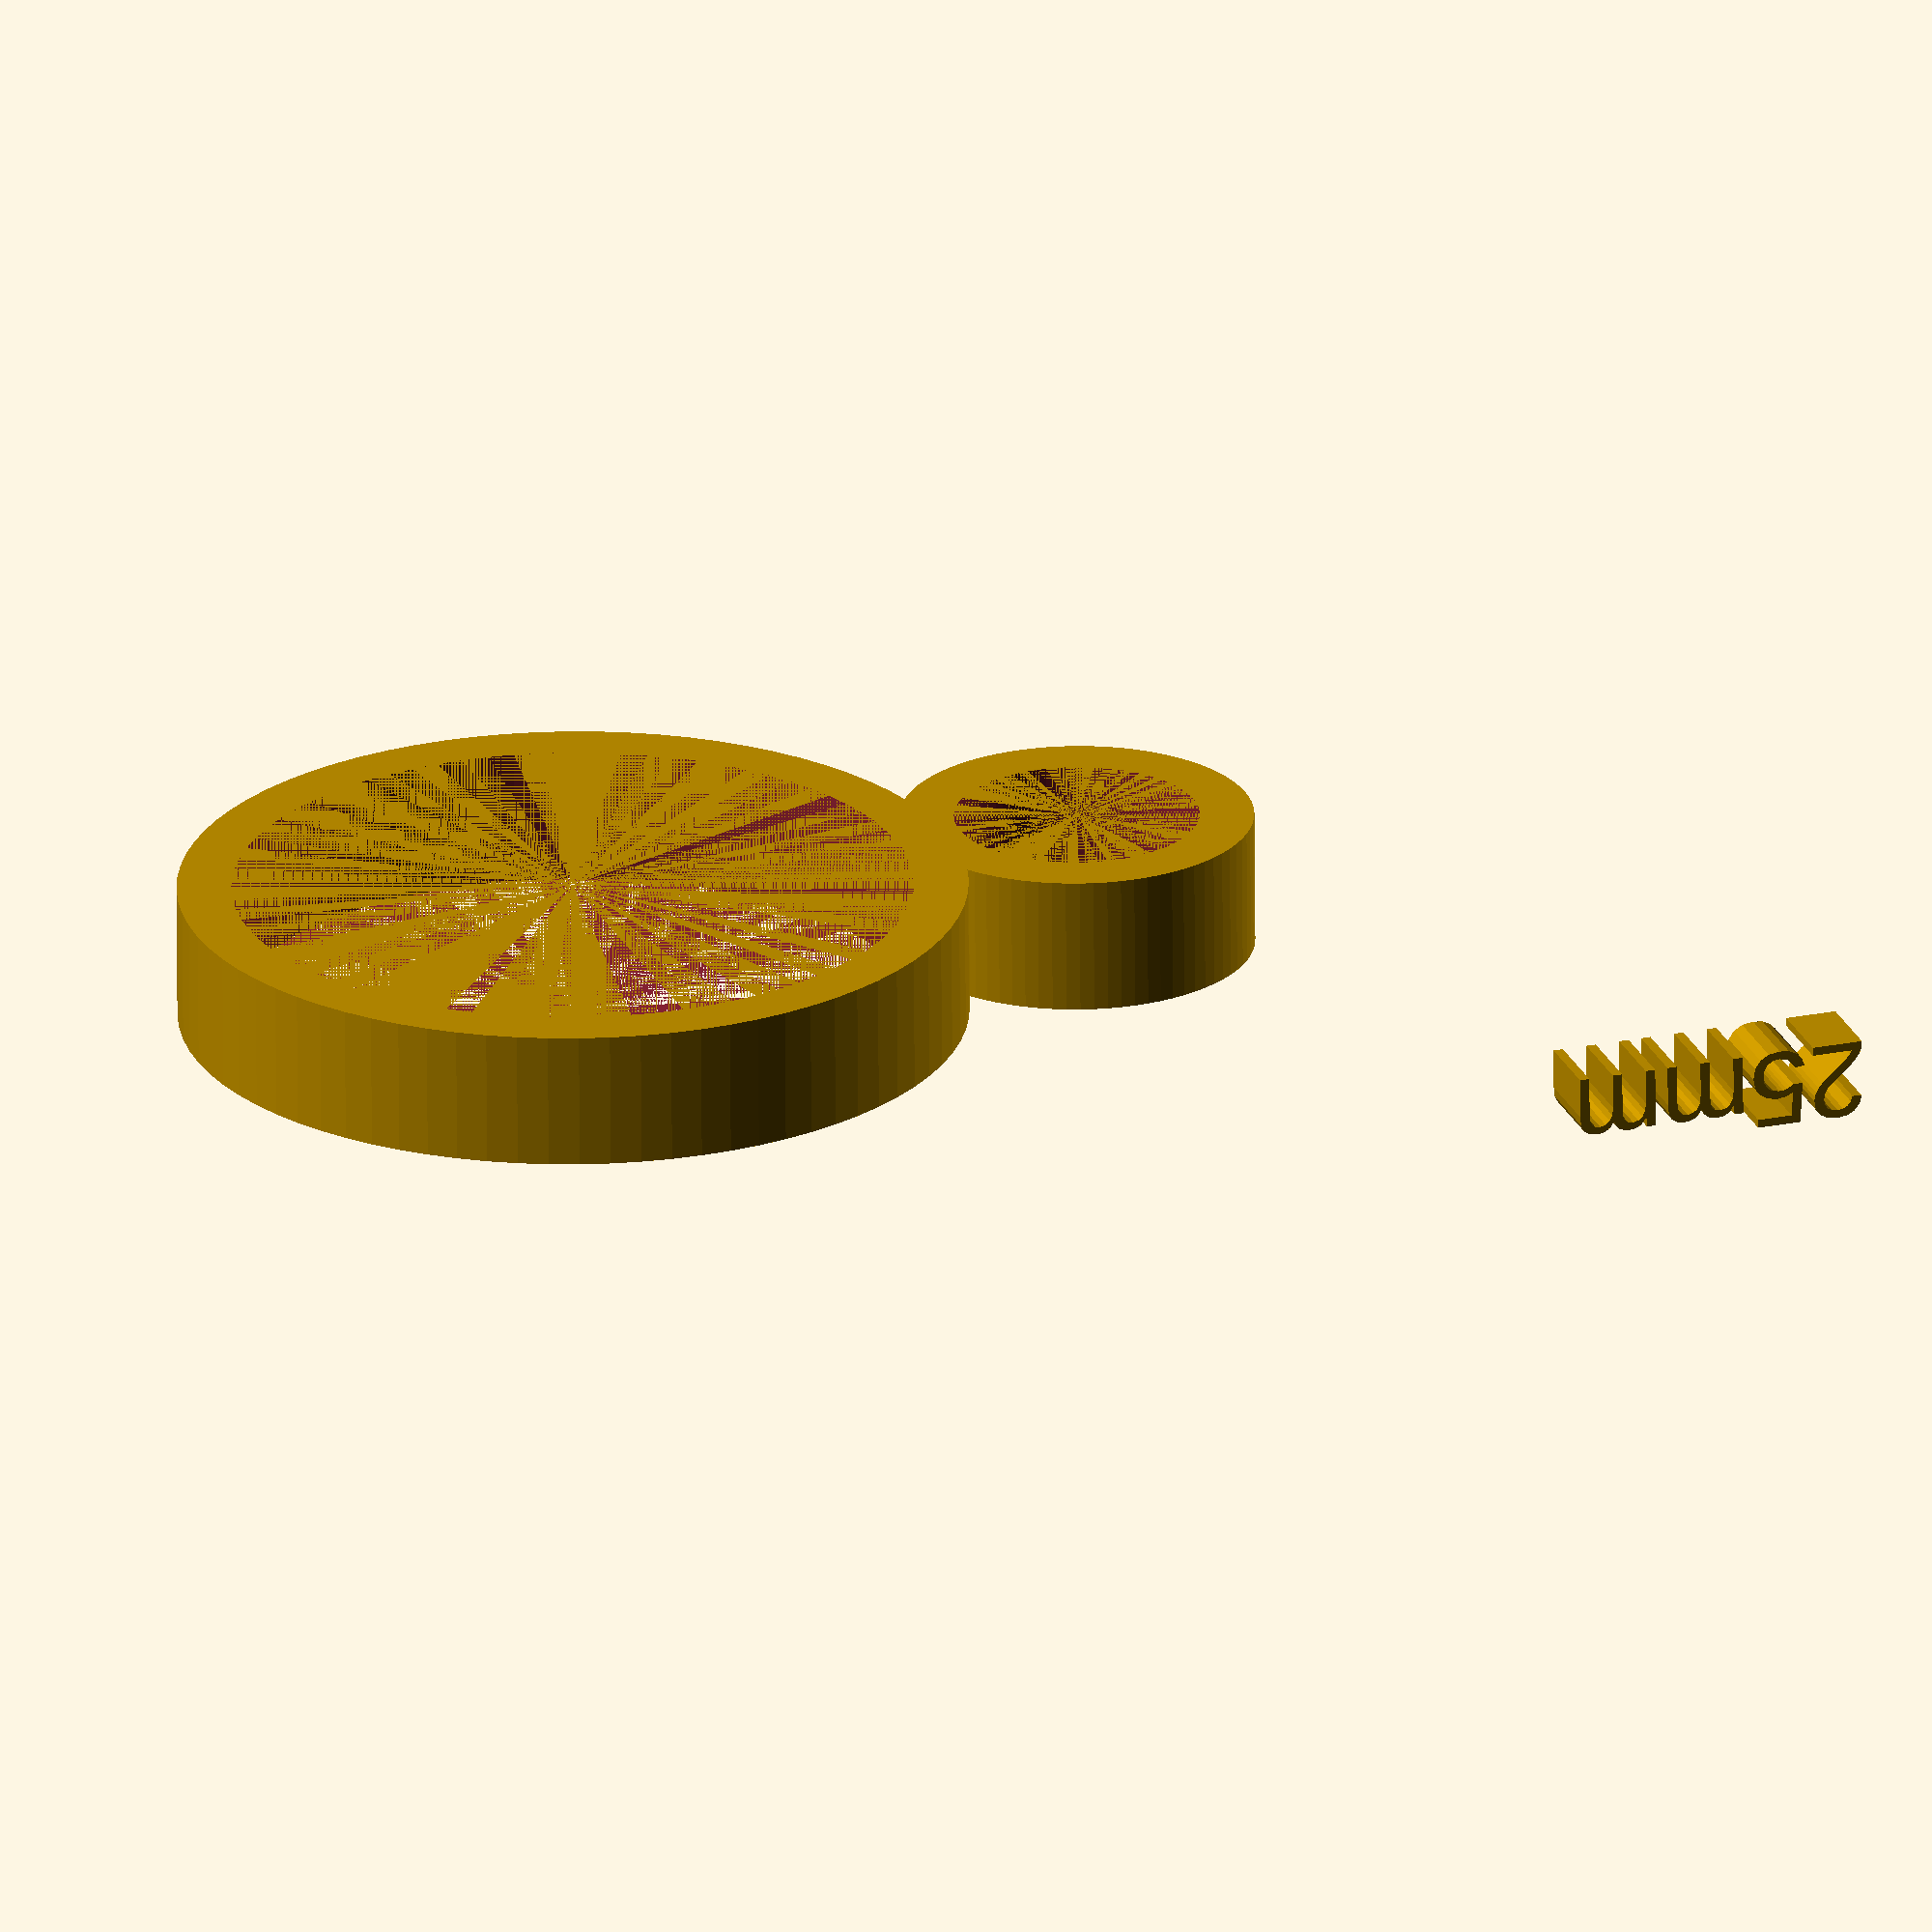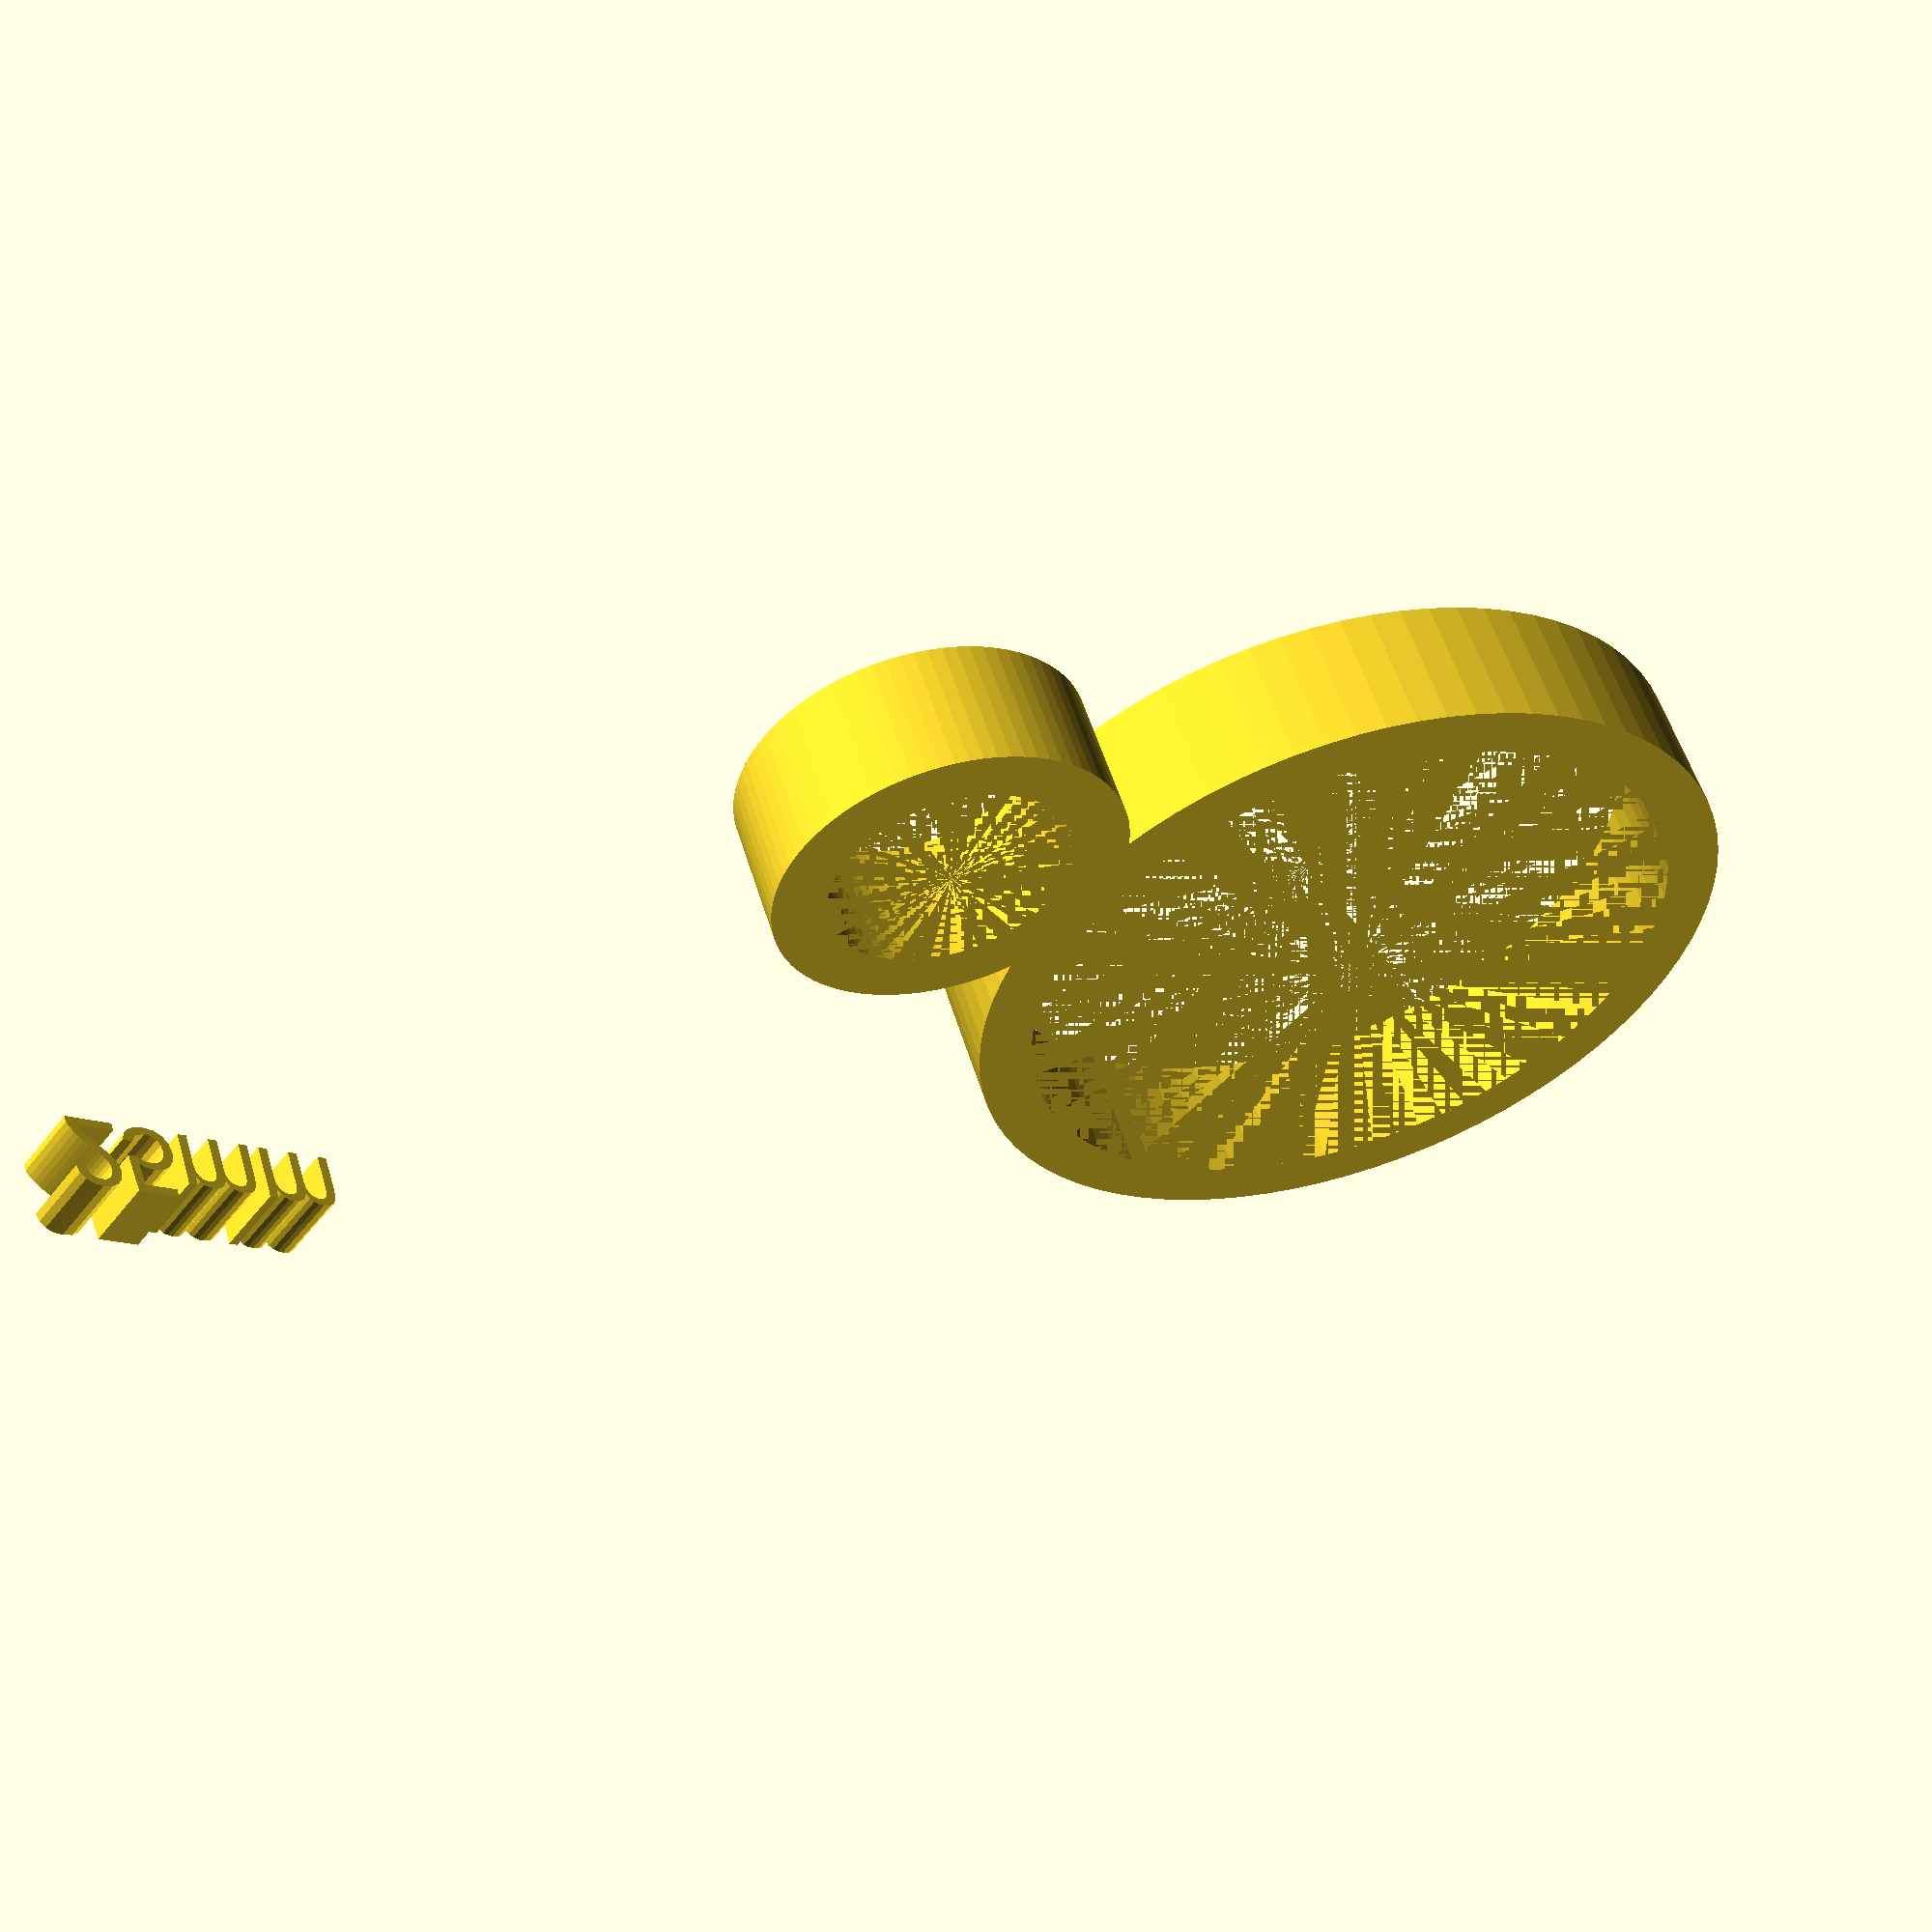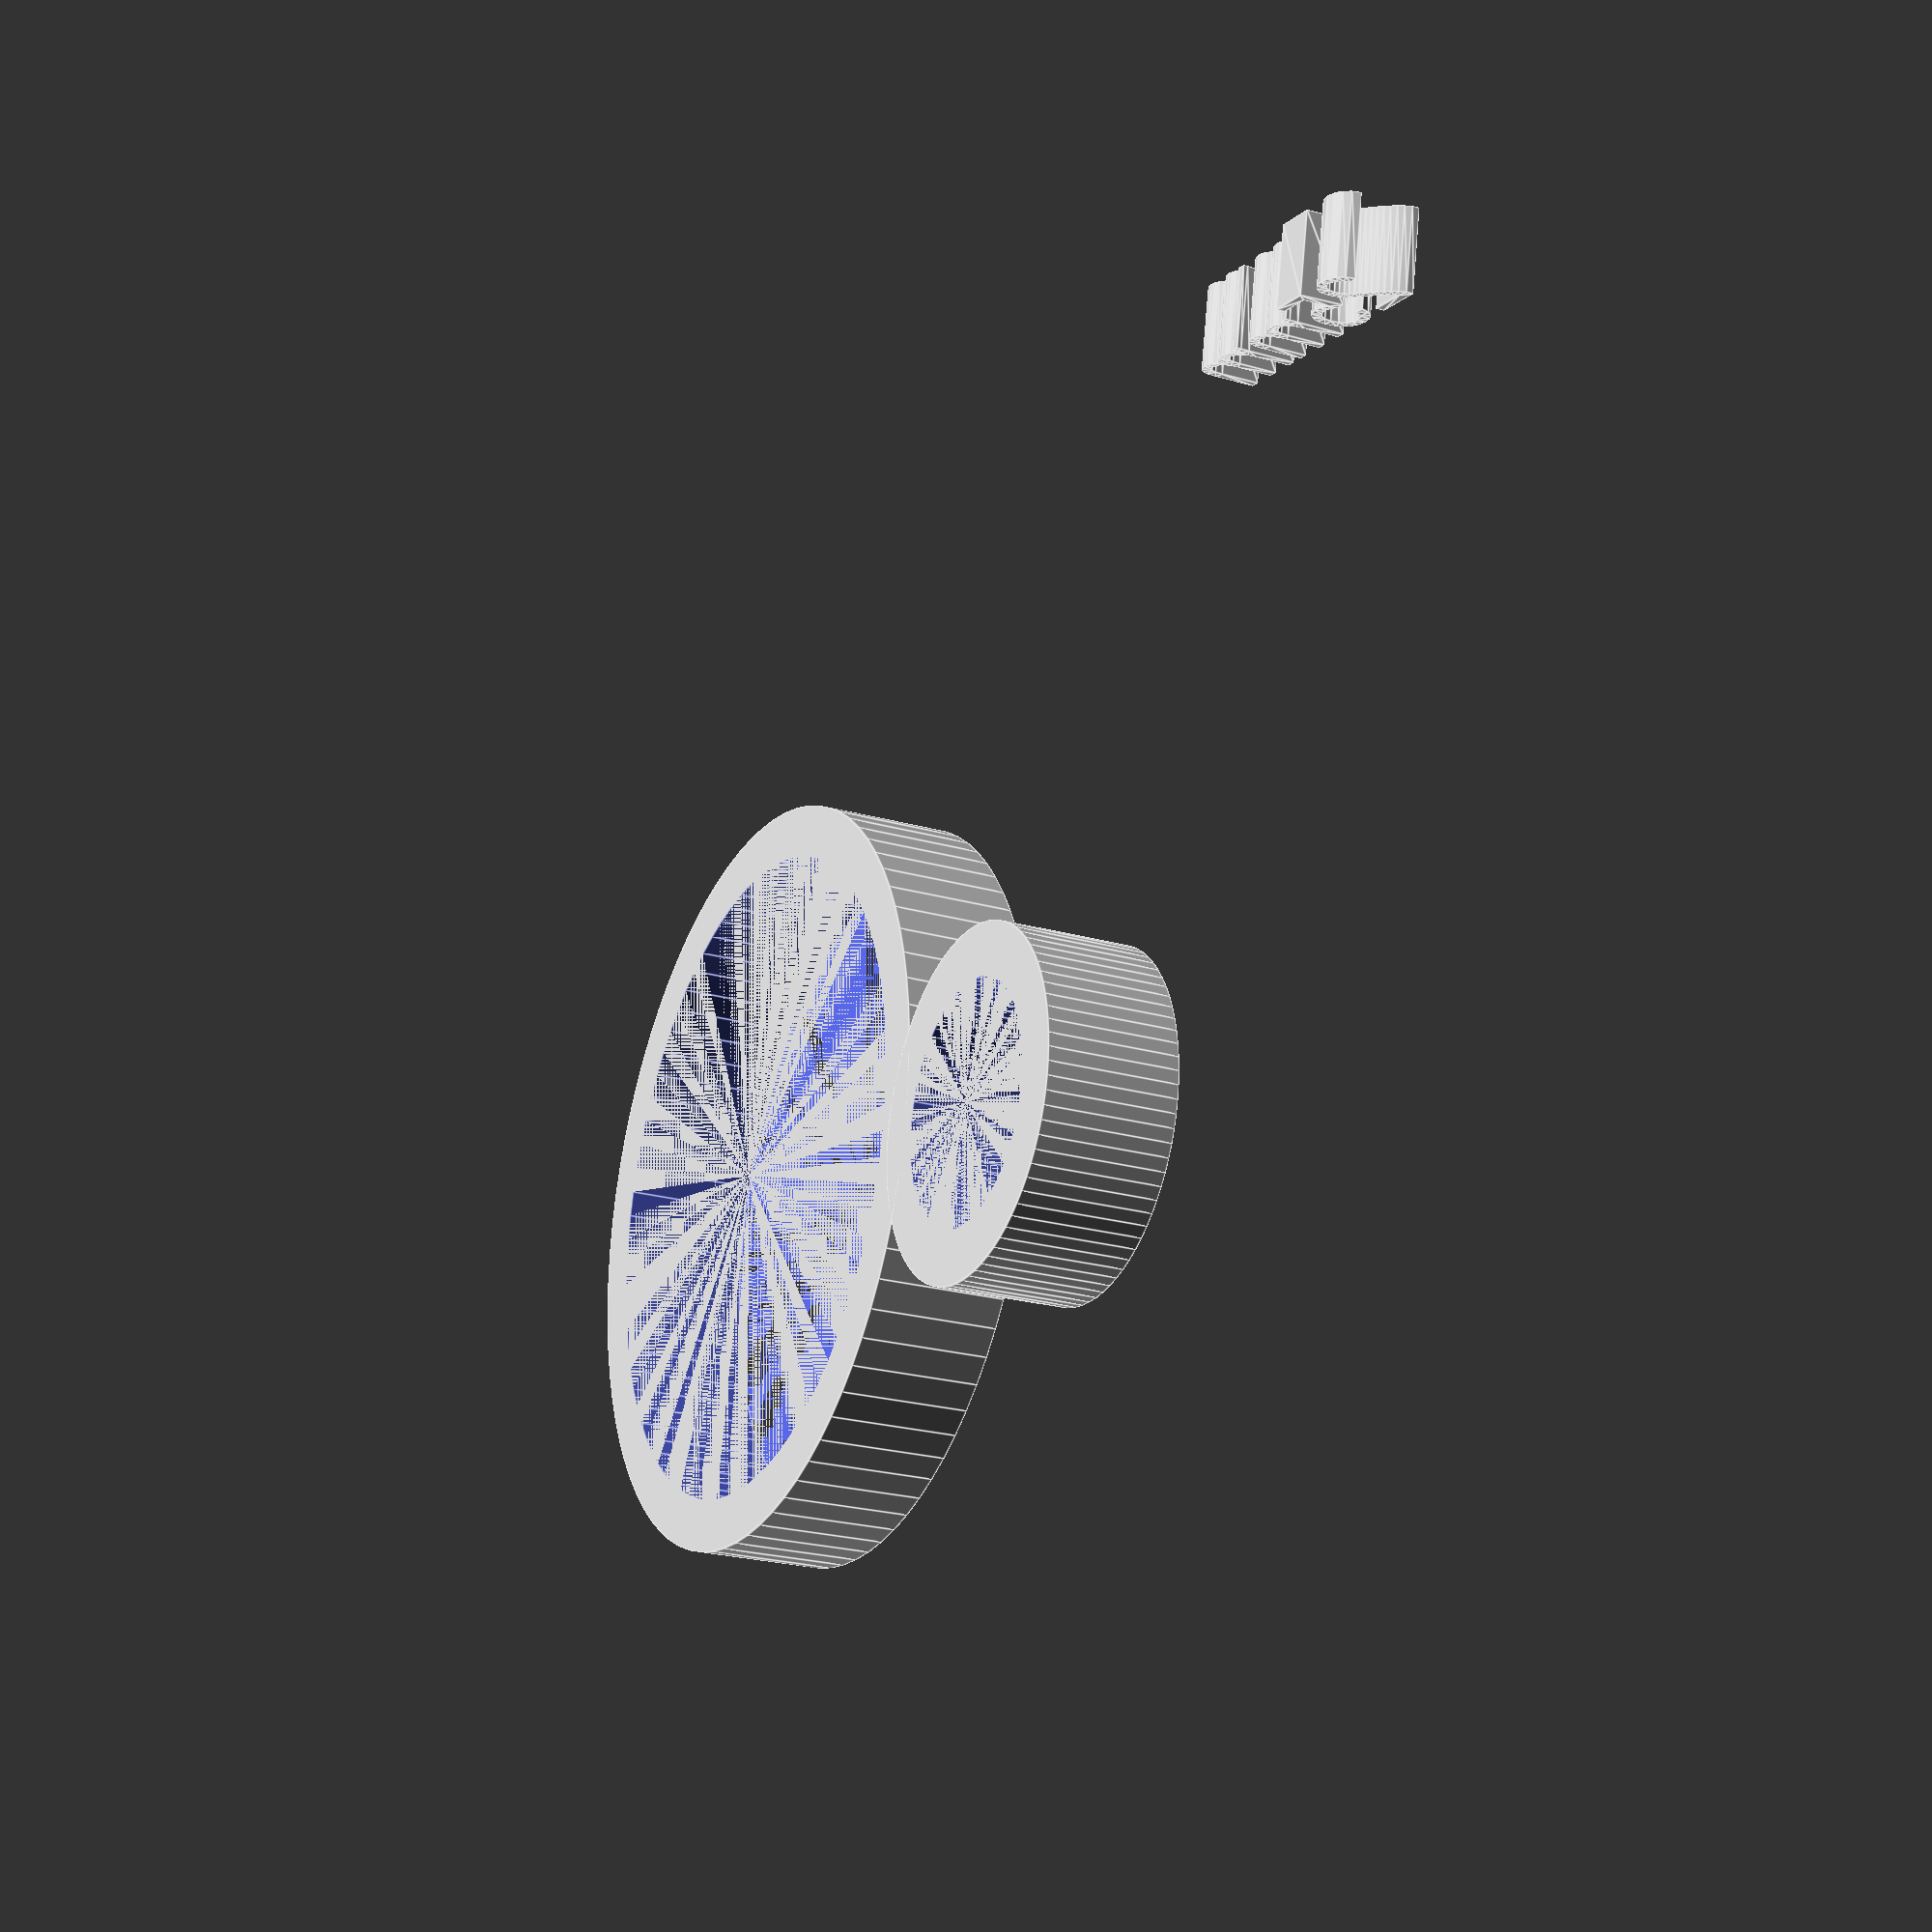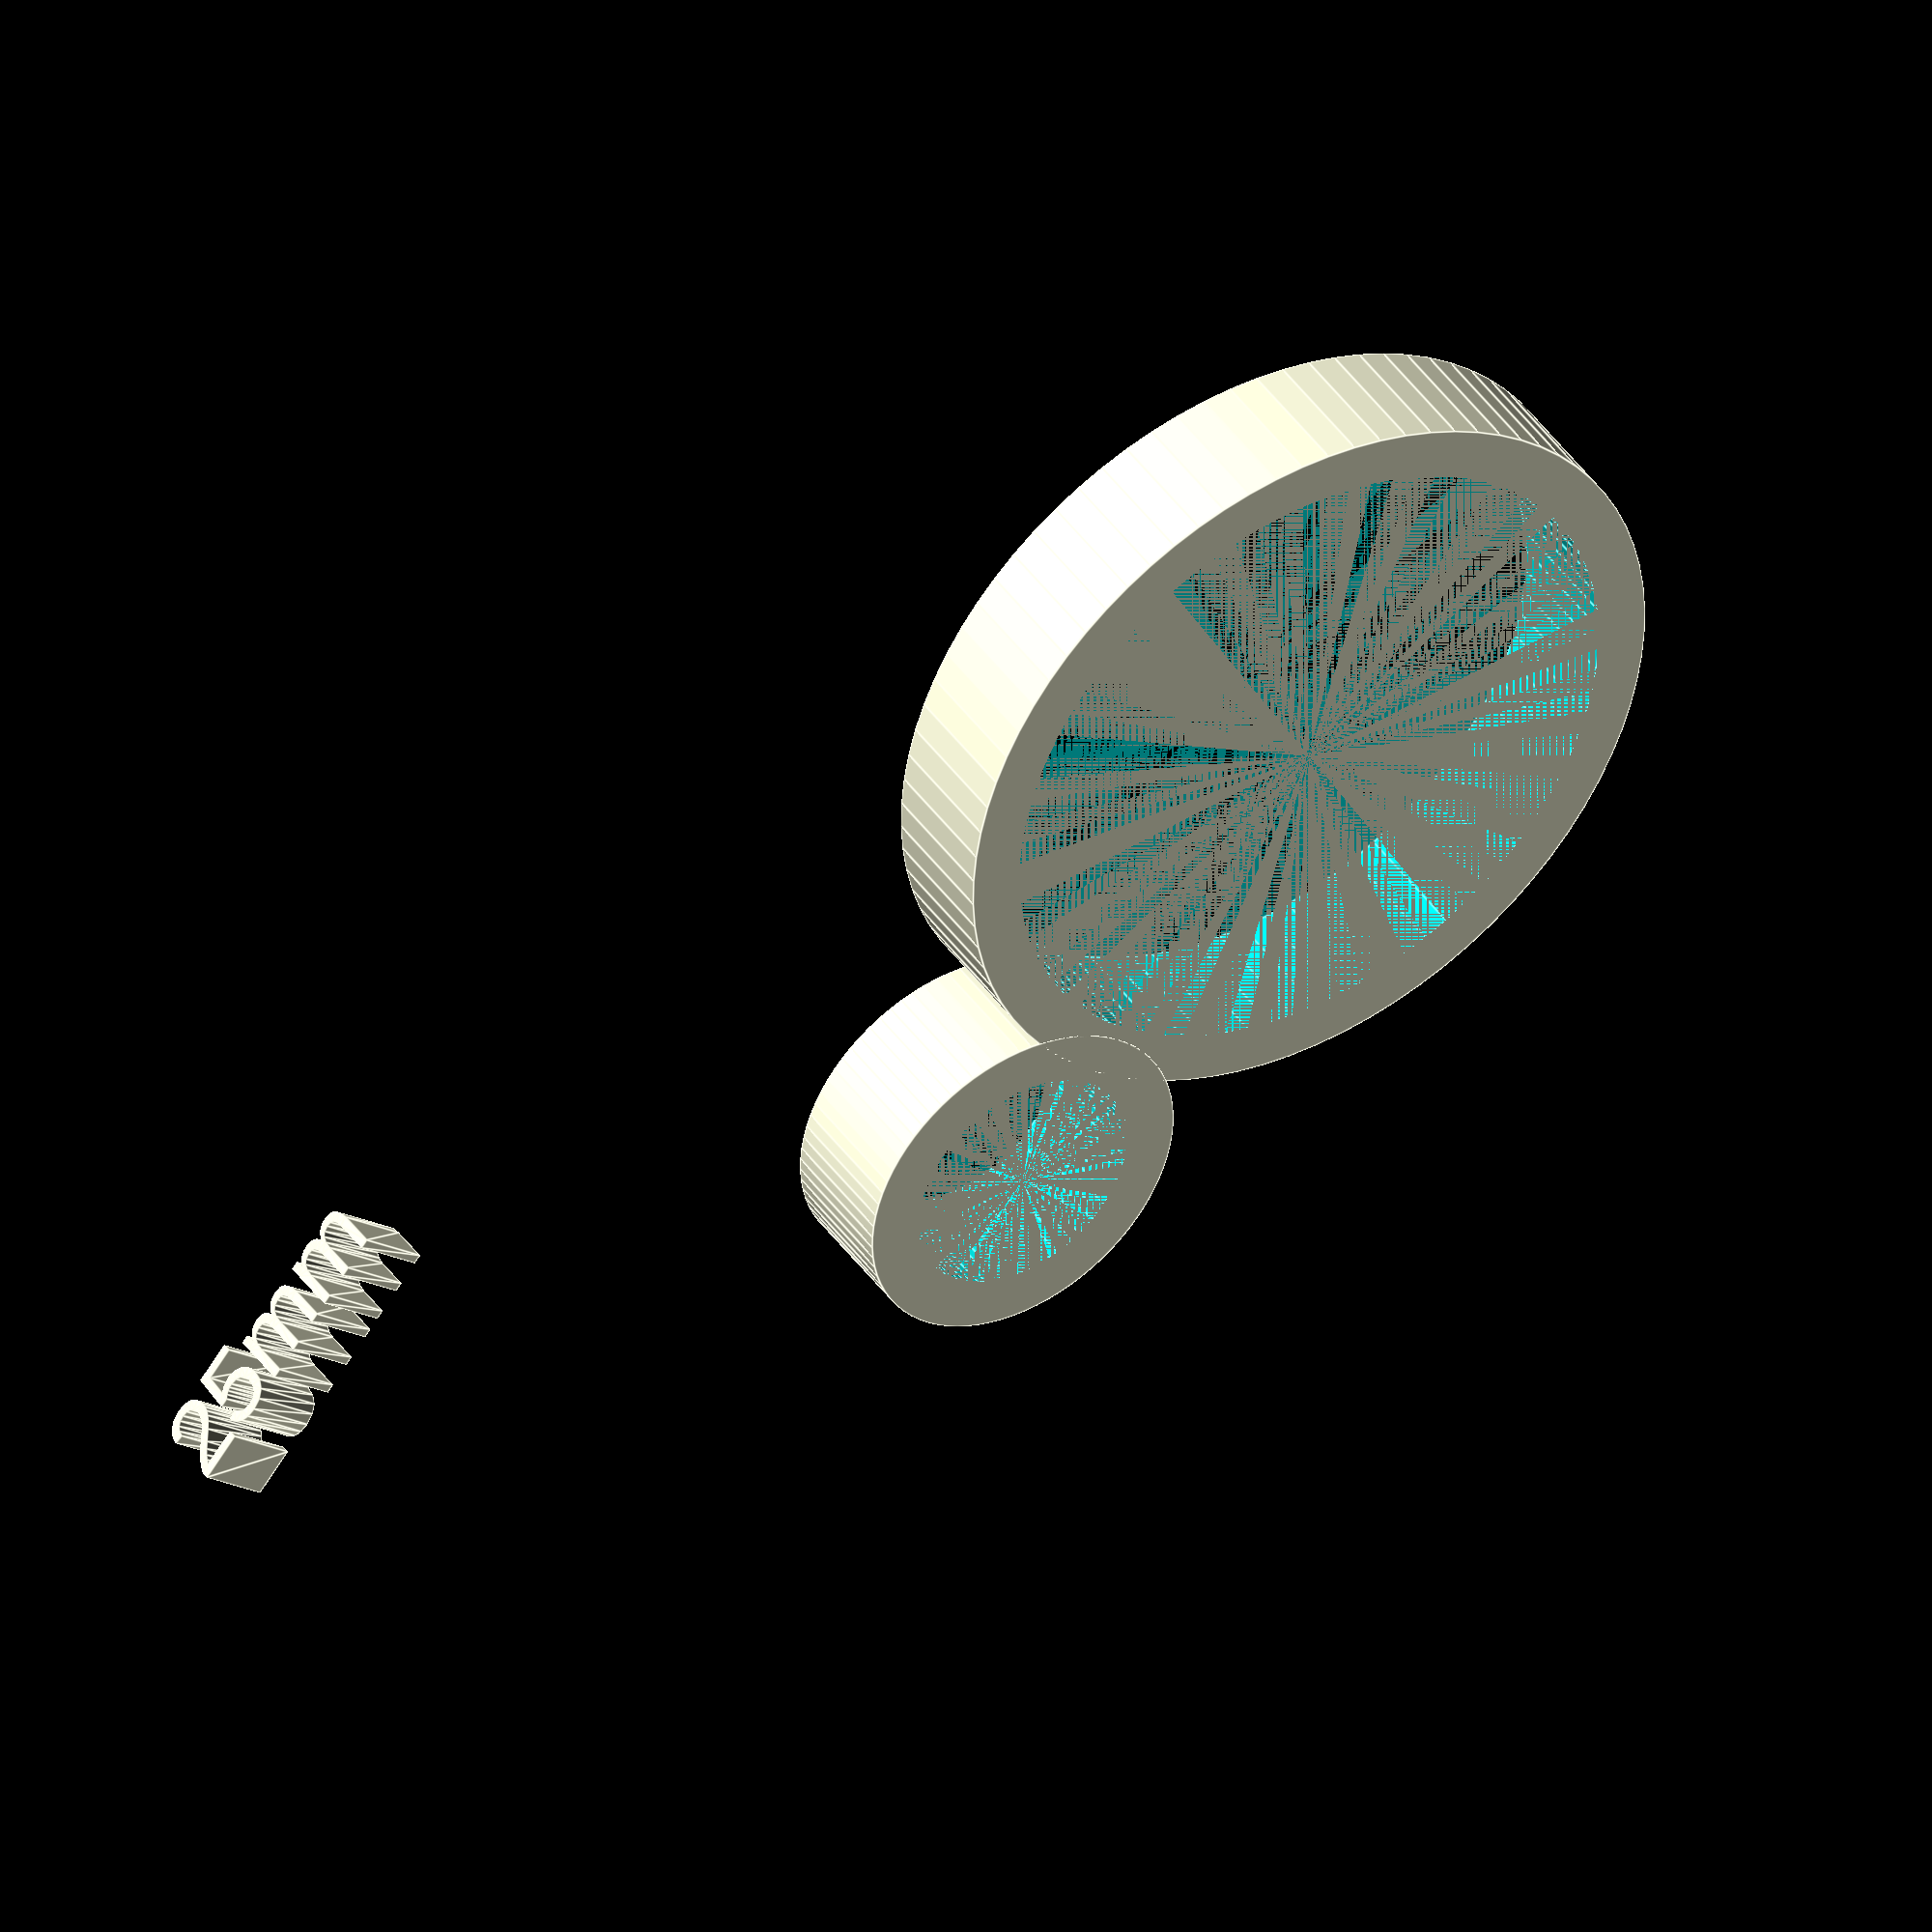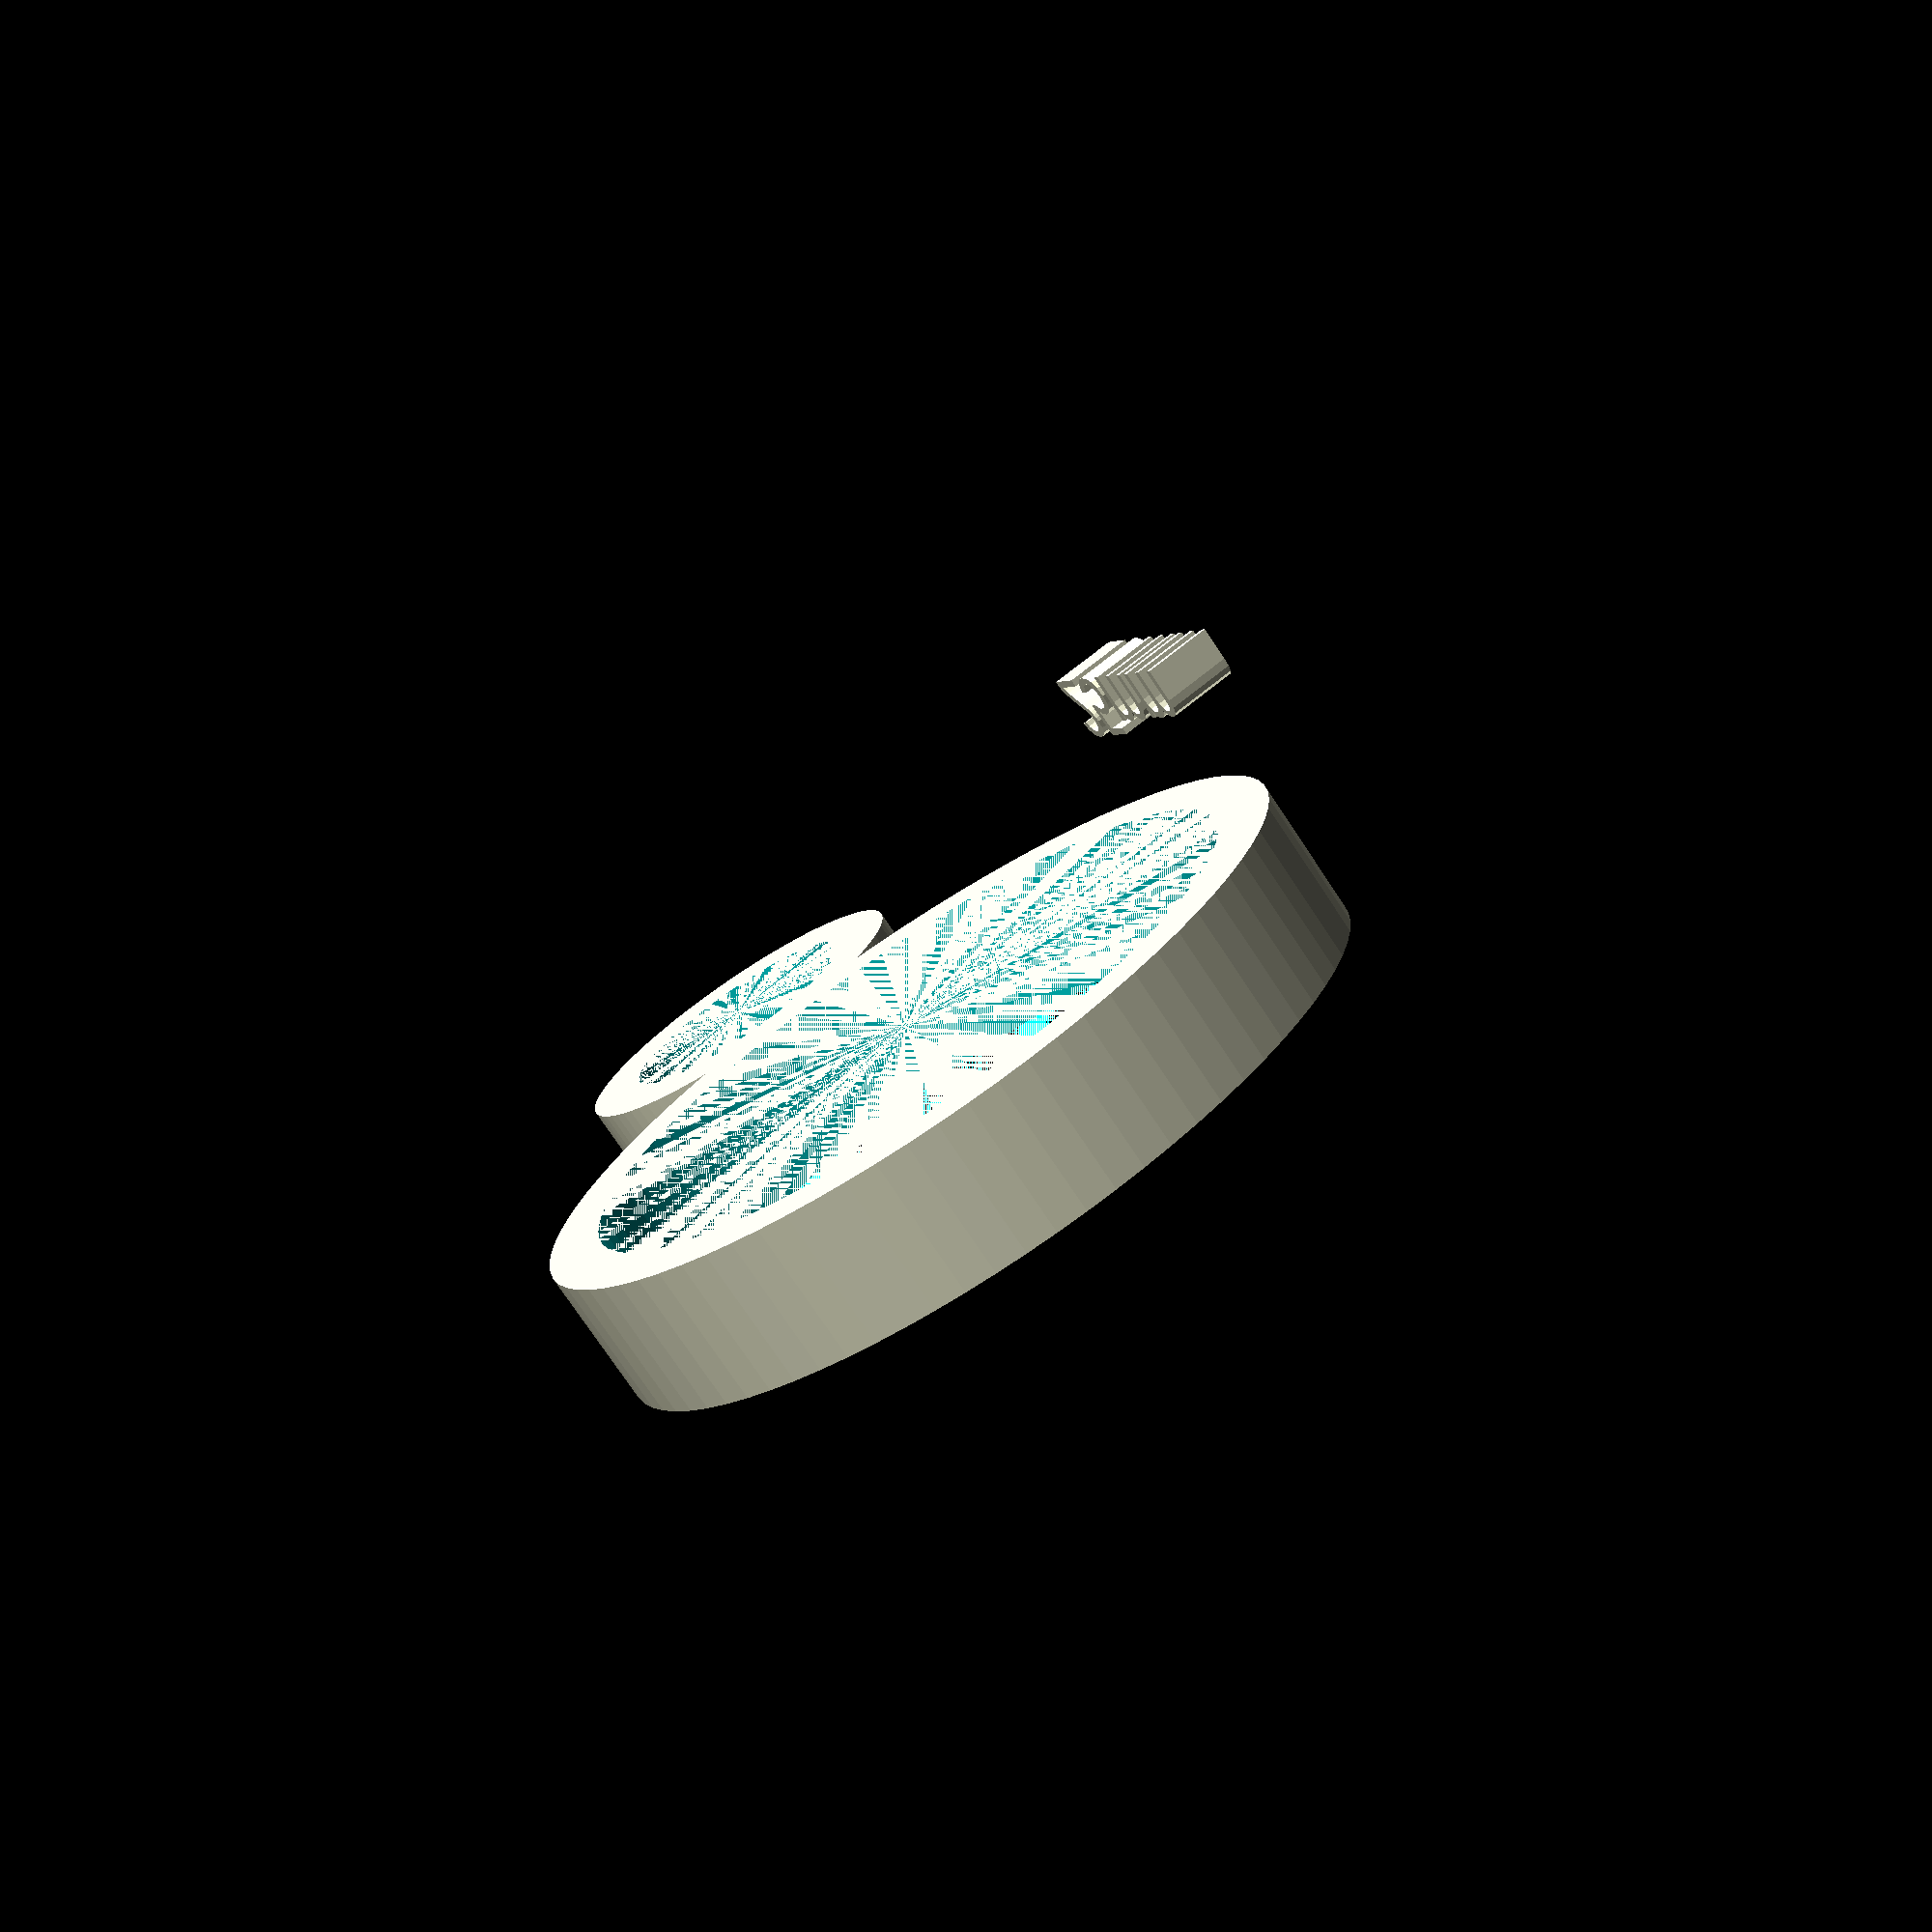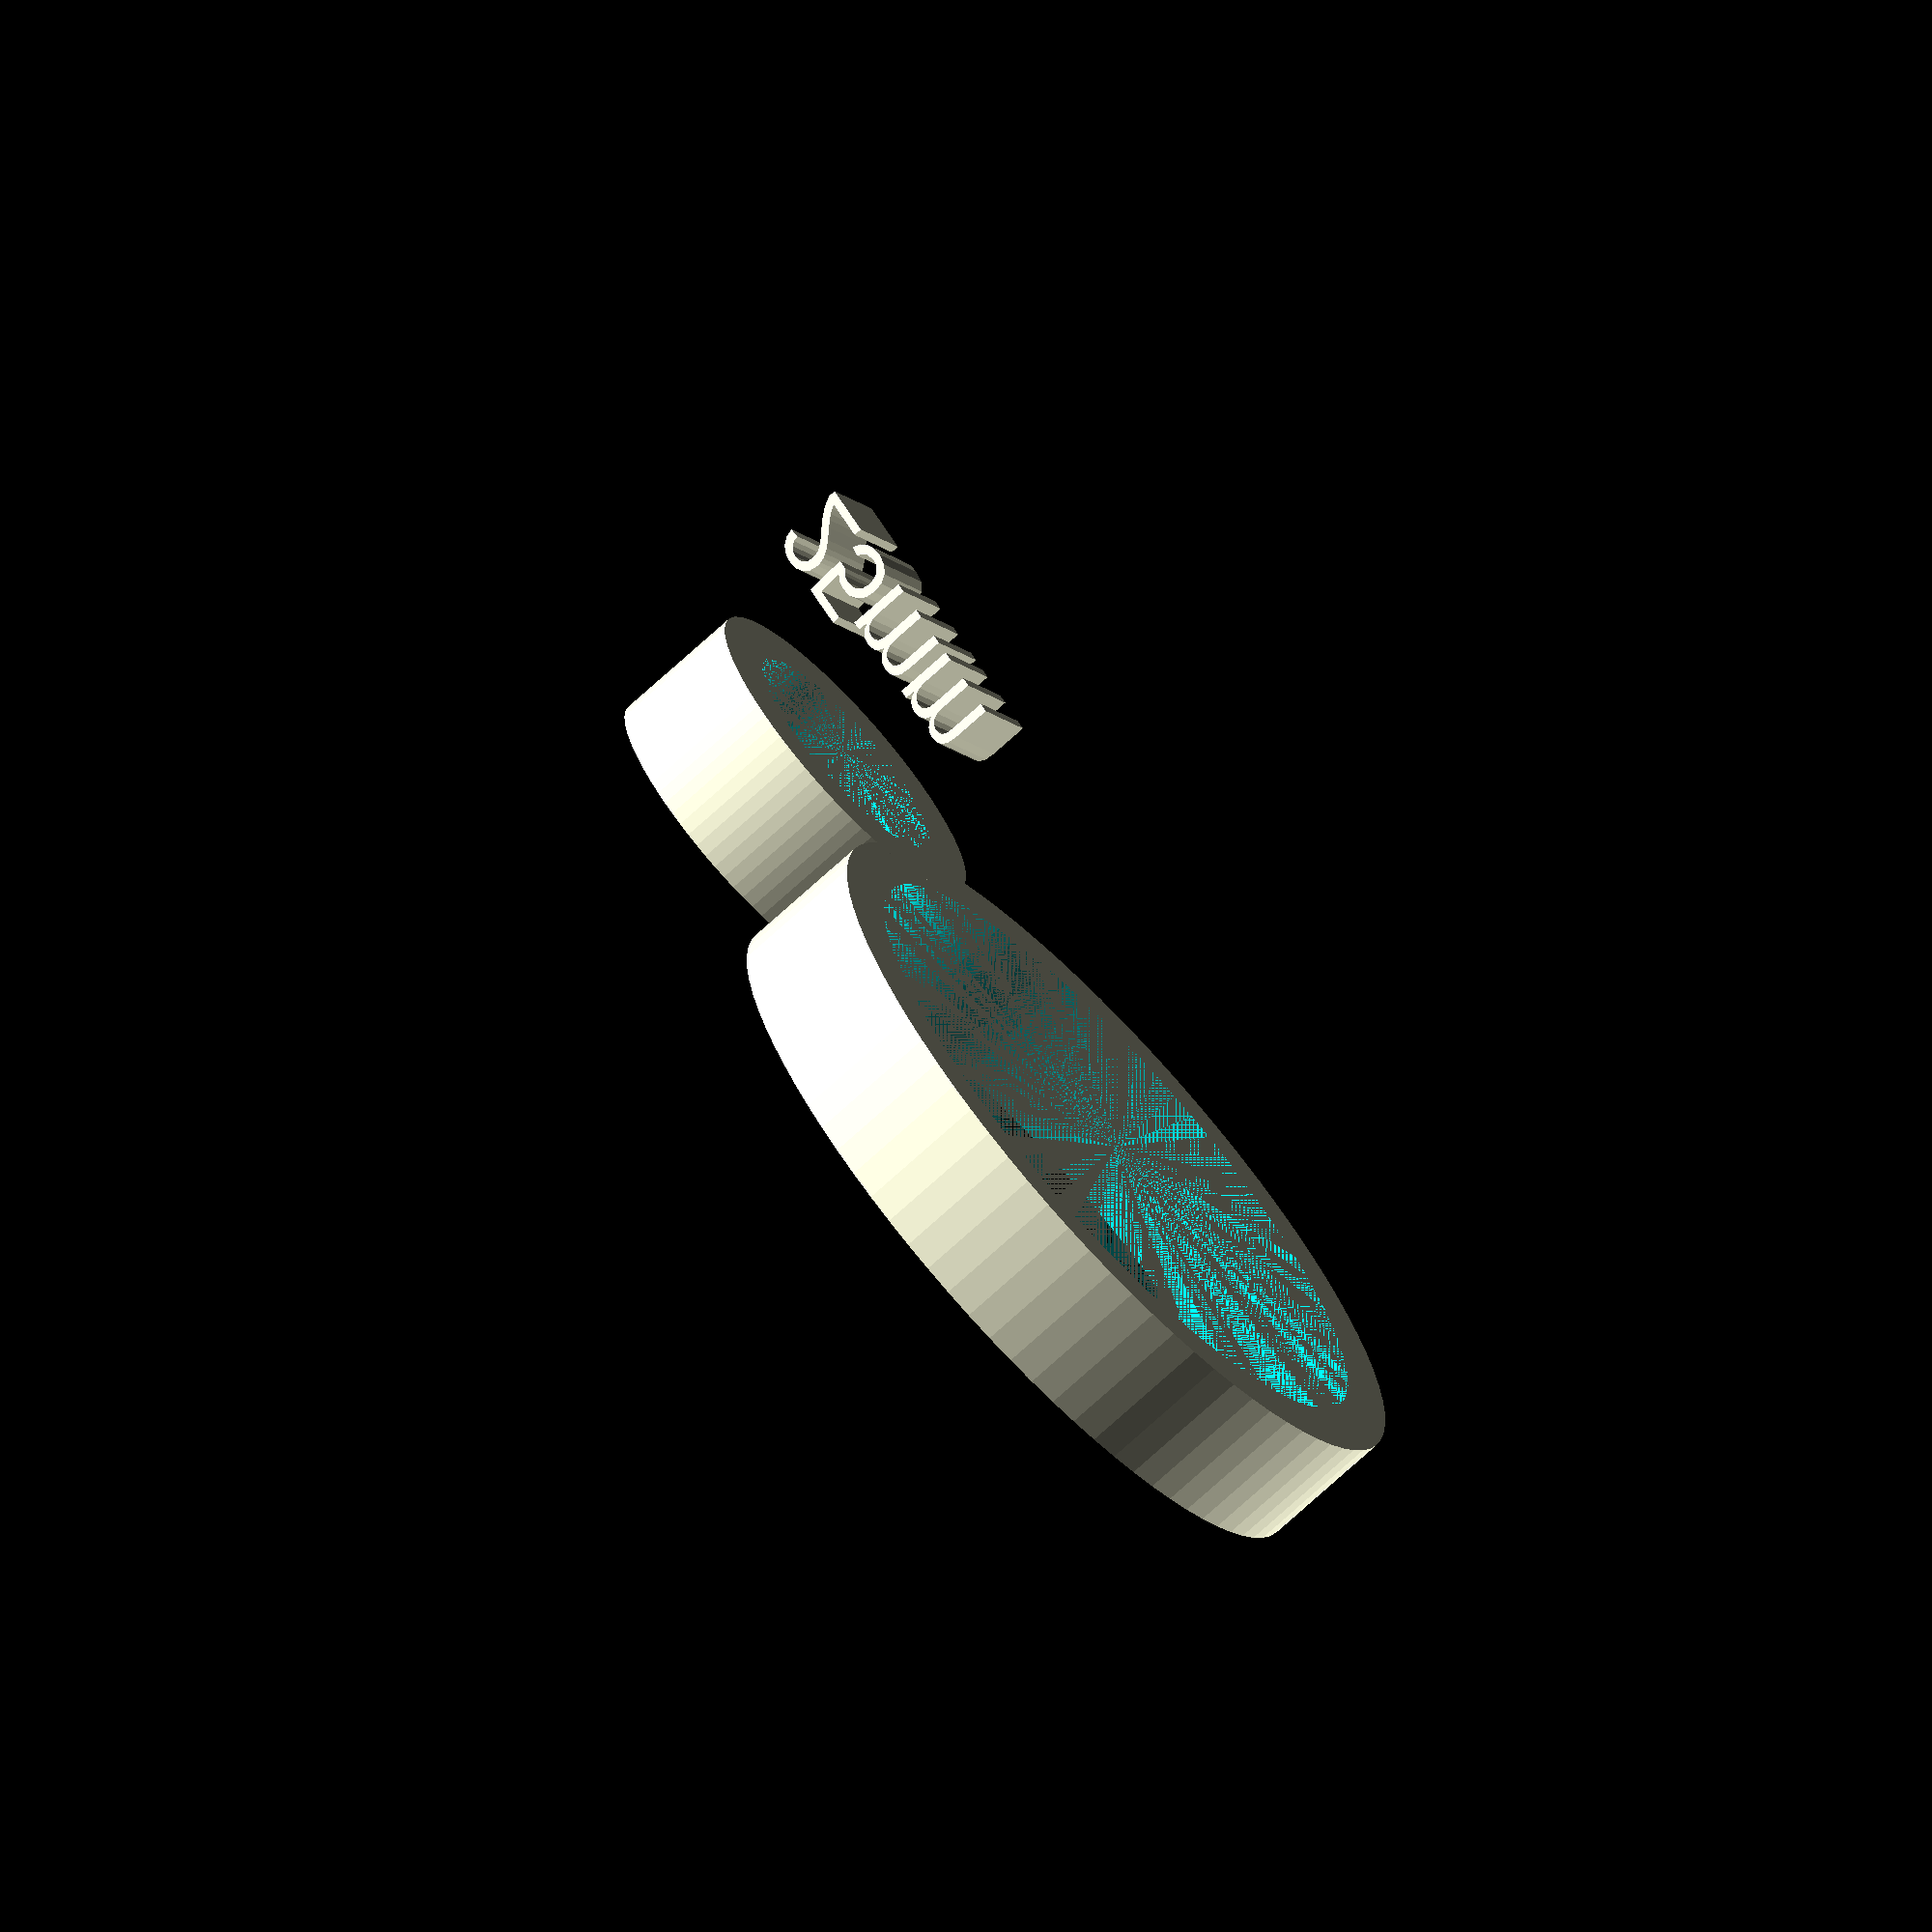
<openscad>
// Rich Whiffen
// 2025-08-12 - try to emboss a loop

diameter = 25;
height = 5;
thickness = 4;
segment_count = 80;
size_label = str(diameter, "mm");

difference() {

    translate([diameter/2*-1, 0, 0])
    difference() {
        cylinder($fn = segment_count,
            $fa = 12,
            $fs = 2,
            h = 5, 
            d = diameter + thickness);
        cylinder($fn = segment_count,
            $fa = 12,
            $fs = 2,
            h = 5, 
            d = diameter);
    } 


    // Embossed diameter value on the outside of the main loop
    translate([diameter/2 - 1, diameter/2 + thickness/2 + 1, height/2])
    rotate([90,0,180])
    linear_extrude(height = 3)
        text(size_label, size = height-2, valign = "center", halign = "center");
}

// add a second loop to the right of the main loop  
// This loop is smaller than the main loop used for attaching
// the loop to the tray.

translate([7, 0, 0])
difference() {
    cylinder($fn = segment_count,
           $fa = 12,
           $fs = 2,
           h = 5, 
           d = 9 + thickness);
    cylinder($fn = segment_count,
           $fa = 12,
           $fs = 2,
           h = 5, 
           d = 9);
}


//  Embossed diameter value on the outside of the main loop
translate([diameter/2 + 10, diameter/2 + thickness/2 + 10, height/2])
rotate([90,0,180])
linear_extrude(height = 3)
    text(size_label, size = height-2, valign = "center", halign = "center");

</openscad>
<views>
elev=247.2 azim=18.9 roll=359.6 proj=o view=solid
elev=125.3 azim=37.2 roll=196.7 proj=p view=solid
elev=23.6 azim=11.6 roll=64.2 proj=p view=edges
elev=317.5 azim=50.7 roll=148.0 proj=o view=edges
elev=75.6 azim=293.5 roll=213.6 proj=p view=wireframe
elev=70.6 azim=318.4 roll=132.8 proj=o view=solid
</views>
